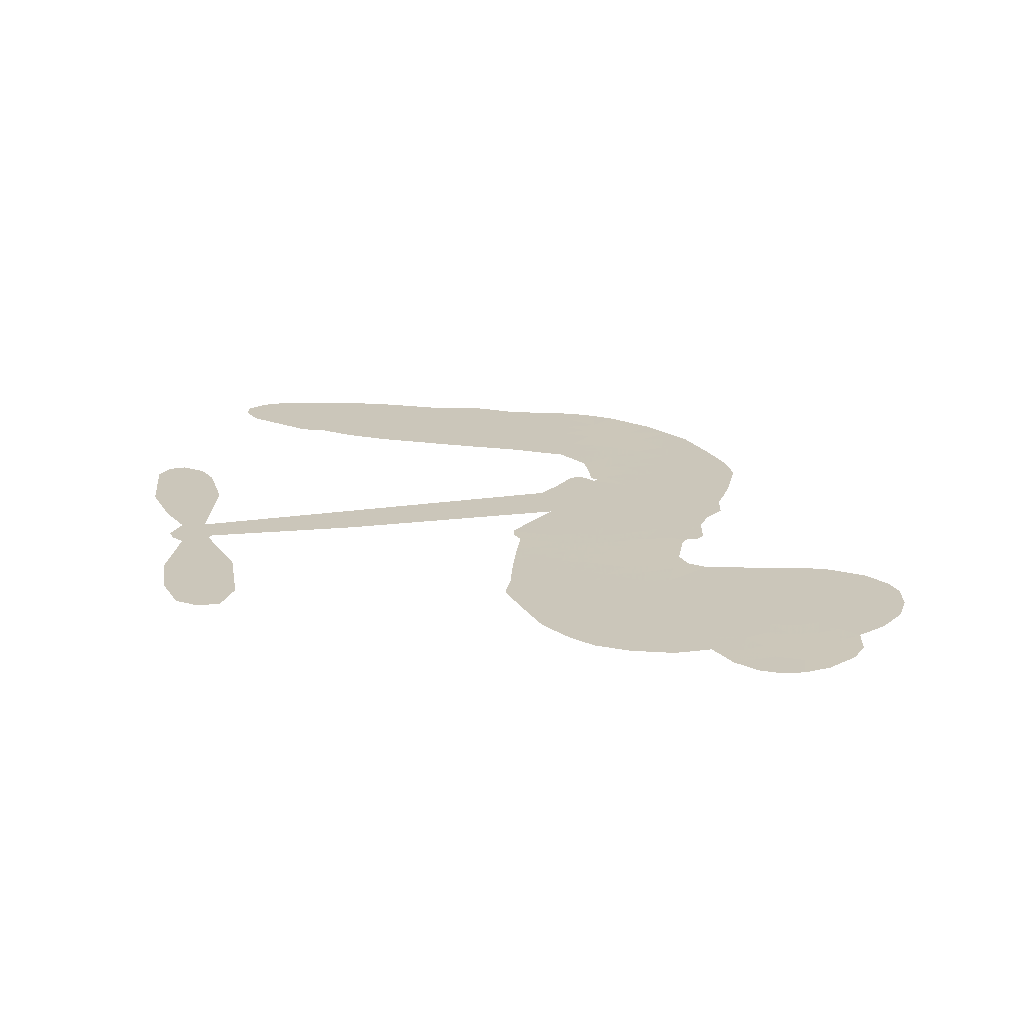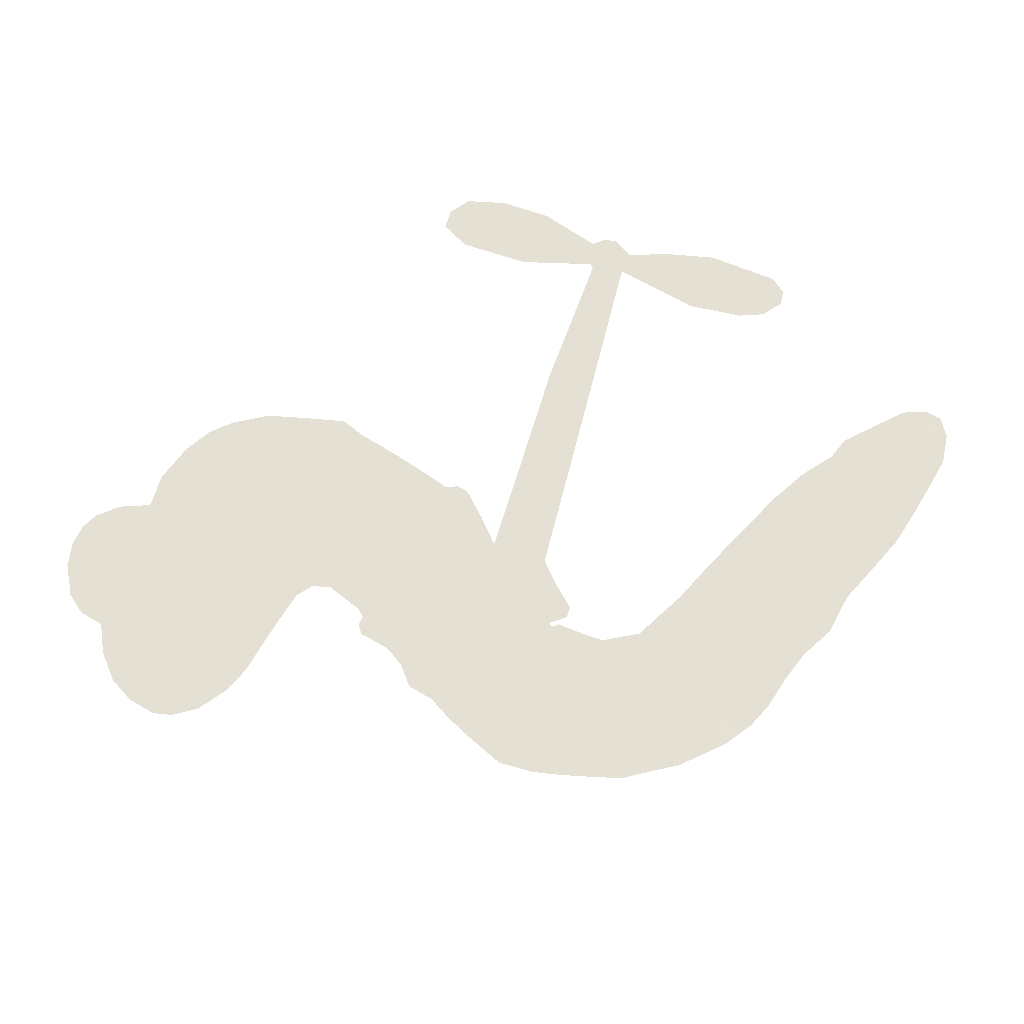
<metadata>
{"format":"obj","ext":"obj","renderer":"f3d","projection":"perspective","resolution":1024,"background":"white","views":[{"elev":21.2,"azim":-169.5,"up":"+Z"},{"elev":65.3,"azim":-50.5,"up":"+Z"}]}
</metadata>
<code>
v -2277 984.9 0.2257
v -2254 1030 0.2142
v -2221 1067 0.1893
v -2227 1107 0.1564
v -2216 1142 0.1258
v -2182 1182 0
v -2150 1203 0.102
v -2117 1212 0.135
v -2089 1209 0.1547
v -2052 1190 0.1819
v -2018 1153 0.2241
v -1968 1175 0.2597
v -1906 1179 0.2811
v -1856 1171 0.2947
v -1818 1152 0.3046
v -1771 1116 0.3194
v -1697 1010 0.357
v -1697 966.8 0.3705
v -1682 796.4 0.4716
v -1668 783.2 0.486
v -1665 765.3 0.5
v -1711 668.9 0.5272
v -1407 797.6 0.6118
v -1195 873.3 0.6795
v -1190 881.1 0.6864
v -1261 974.5 0.7179
v -1299 1077 0.7338
v -1293 1129 0.7382
v -1263 1141 0.741
v -1226 1131 0.75
v -1189 1080 0.73
v -1161 1004 0.7164
v -1155 904.6 0.6913
v -1134 893.2 0.6867
v -1124 875.8 0.6845
v -1132 839 0.6806
v -1091 795.2 0.6797
v -1043 724.9 0.6797
v -1011 616.3 0.6797
v -1021 587.4 0.6797
v -1042 576.2 0.6797
v -1080 588.1 0.6797
v -1107 617.1 0.6797
v -1146 694.9 0.6797
v -1166 830.1 0.6784
v -1681 586.6 0.5463
v -1718 503.5 0.5748
v -1735 496.7 0.5774
v -1760 512.2 0.5876
v -1763 504.5 0.6008
v -1753 498.7 0.6103
v -1729 427.5 0.669
v -1682 388.5 0.7013
v -1590 377.1 0.6935
v -1351 364 0.5832
v -1284 353.4 0.546
v -1228 335.4 0.5055
v -1190 336.4 0.4795
v -1083 290.4 0.3786
v -1057 260.9 0.324
v -1053 234.8 0.25
v -1075 207.8 0.3476
v -1117 186.3 0.4048
v -1285 163 0.5381
v -1419 168.2 0.6229
v -1485 155.4 0.662
v -1544 164.2 0.6969
v -1649 157 0.7854
v -1692 158.6 0.8353
v -1741 170.6 1
v -1816 206.1 0.7852
v -1890 262.7 0.7241
v -1970 374.9 0.6592
v -1992 425.3 0.64
v -1979 574.9 0.5732
v -1985 615.4 0.5548
v -1966 649.5 0.5366
v -1959 683.4 0.5138
v -1967 732.5 0.488
v -1959 746.1 0.4836
v -1943 751.5 0.475
v -1938 765.4 0.4601
v -1938 825.2 0.3966
v -1955 849.6 0.3579
v -1984 858.4 0.3262
v -2130 834.5 0.2586
v -2172 834.5 0.2511
v -2225 848.4 0.2439
v -2260 872.9 0.2394
v -2276 898.1 0.2368
v -2283 940.4 0.2319
v -1423 708 0.5994
v -1178 868.6 0.682
v -1920 750.4 0.4707
v -1782 516.1 0.5938
v -1742 464.3 0.6381
v -1948 729.6 0.4874
v -1695 769.8 0.4858
v -1700 548.1 0.5622
v -1295 769 0.6359
v -1169 888.4 0.688
v -1231 799.6 0.6569
v -1199 814.9 0.6682
v -1963 708.8 0.4976
v -1769 535.5 0.5788
v -1225 927.8 0.7066
v -1151 867.9 0.6836
v -1191 917.1 0.6984
v -1090 242.1 0.3594
v -1048 613.3 0.6797
v -1902 794 0.4356
v -1776 488.9 0.6142
v -1938 703.1 0.5014
v -2223 914.3 0.2382
v -2107 1160 0.1552
v -1954 897.3 0.3324
v -1687 716.3 0.5019
v -1737 526.1 0.574
v -1301 835.4 0.6416
v -1248 854.3 0.6585
v -1819 550.8 0.5787
v -1741 801.7 0.4567
v -1924 659 0.5268
v -1902 864.8 0.378
v -1747 565.2 0.5604
v -1194 843.9 0.6737
v -1833 500.3 0.6088
v -1224 833.4 0.6633
v -1255 821.9 0.6528
v -1942 606.6 0.5563
v -1206 268.5 0.4835
v -1156 762.5 0.6798
v -1262 1099 0.7367
v -1158 954.1 0.7065
v -1027 670.6 0.6797
v -2160 1106 0.1614
v -1263 784.3 0.6462
v -1207 304.9 0.4878
v -1140 799.5 0.6796
v -1272 286.1 0.5314
v -1136 313.4 0.436
v -1169 287.6 0.4558
v -1870 1095 0.2996
v -1667 235 0.7746
v -2240 957.3 0.2303
v -2151 901.4 0.2508
v -2147 1164 0.111
v -1840 746.4 0.4757
v -1806 435.7 0.6496
v -1280 1026 0.7265
v -1198 956.4 0.709
v -2194 1092 0.1686
v -2162 1033 0.2103
v -2164 1070 0.189
v -2094 1053 0.2197
v -2124 1083 0.1922
v -1200 173.4 0.4788
v -1127 267.9 0.4135
v -1852 1131 0.2993
v -1773 988.3 0.3529
v -1669 193.9 0.8021
v -2151 865 0.2536
v -2059 847.3 0.2803
v -2192 883.3 0.2454
v -1878 760.3 0.4638
v -1768 439.6 0.6517
v -1768 386.3 0.6851
v -2131 1050 0.2092
v -2113 990.3 0.2398
v -2062 1107 0.2106
v -2122 1123 0.1665
v -1899 1132 0.2852
v -1817 1091 0.3145
v -1732 988.3 0.3597
v -1597 162.4 0.7377
v -1715 215.4 0.8371
v -1893 713.2 0.4939
v -1825 823.7 0.4282
v -2088 1085 0.2071
v -2038 1059 0.2406
v -1734 1063 0.3381
v -1900 829.7 0.4059
v -1637 212.8 0.7629
v -1606 271.9 0.7213
v -1861 798.8 0.4387
v -1752 1025 0.3449
v -1687 880.7 0.4135
v -1865 841.6 0.4069
v -1780 1063 0.329
v -1835 915.9 0.3697
v -1755 917.8 0.3864
v -1861 882.1 0.3811
v -1733 949.8 0.3747
v -1806 873.8 0.4007
v -1898 928.4 0.3427
v -1692 923.6 0.3907
v -1893 896.6 0.3617
v -1722 898.4 0.4009
v -1760 876.1 0.408
v -1723 857.7 0.4239
v -1762 835.4 0.4322
v -1684 838.4 0.4395
v -1791 796.3 0.4521
v -1717 826 0.4445
v -1934 872.5 0.3566
v -1815 521.7 0.5947
v -1848 533.2 0.5908
v -1868 594.6 0.5591
v -1896 497 0.6117
v -1224 1093 0.7369
v -1249 1057 0.7299
v -1236 1013 0.722
v -2179 954.9 0.2361
v -2186 919.3 0.2418
v -1769 708.6 0.5029
v -2208 1024 0.211
v -2025 912 0.2908
v -1726 393 0.6893
v -1732 329.4 0.7251
v -1706 359 0.7096
v -1745 359.8 0.705
v -1815 345.6 0.7037
v -1774 334.7 0.7171
v -1665 307.5 0.7315
v -1813 280.1 0.7473
v -1694 328.3 0.7248
v -1715 280.1 0.7615
v -1648 349.7 0.71
v -1803 313 0.7274
v -1931 317.1 0.6901
v -1764 285 0.7569
v -2062 1149 0.1933
v -2088 1129 0.1846
v -1935 1152 0.2717
v -1976 1129 0.2538
v -1936 1109 0.2745
v -1981 1074 0.2617
v -1795 1134 0.3118
v -1823 1122 0.3078
v -1712 183.2 0.8842
v -1766 213 0.8518
v -2058 1010 0.2505
v -1753 1090 0.3281
v -1848 1020 0.3236
v -1902 621.4 0.5464
v -1909 573.6 0.5721
v -1840 662.2 0.5222
v -1882 660.7 0.5242
v -1860 630.6 0.5395
v -1816 598.8 0.5533
v -1917 425.6 0.6463
v -1225 978.8 0.7155
v -1199 1006 0.7185
v -1175 1042 0.7232
v -1212 1050 0.7269
v -2210 943.8 0.2347
v -2207 983.7 0.2253
v -2166 993.4 0.2266
v -1732 709.4 0.5093
v -1767 759 0.4783
v -2192 1052 0.1974
v -1993 892 0.3121
v -1981 937.2 0.3038
v -2022 852.9 0.2987
v -2100 882.4 0.2655
v -2046 881.8 0.2851
v -2073 918.1 0.2703
v -2043 960.5 0.2714
v -1701 247.9 0.7878
v -1671 271.7 0.7543
v -1744 250.4 0.7952
v -1787 248.2 0.7847
v -1617 313.9 0.7124
v -1466 371.6 0.6428
v -1604 346.2 0.7002
v -1570 315.8 0.6932
v -1526 374.9 0.6703
v -1559 274.7 0.6962
v -1578 239.6 0.7136
v -1486 302.9 0.6548
v -1561 349.2 0.6848
v -1614 239.1 0.7373
v -1558 202.9 0.7058
v -1529 299.1 0.6767
v -1514 336.8 0.666
v -1509 197.2 0.6752
v -1472 335.9 0.6458
v -1497 250.8 0.6647
v -1410 290.6 0.6146
v -1536 241.2 0.6883
v -1408 367.5 0.6131
v -1447 306.3 0.6342
v -1459 269.2 0.6426
v -1415 329.7 0.6166
v -1450 215.1 0.6397
v -1359 311.4 0.5857
v -1636 383.2 0.7027
v -2016 1110 0.2353
v -2063 1040 0.2374
v -2091 1021 0.2343
v -2030 1028 0.2548
v -2003 1049 0.2592
v -2020 991.3 0.2708
v -1940 1025 0.2913
v -1993 1016 0.2734
v -1975 977.6 0.2928
v -1937 952.3 0.3173
v -1933 921.8 0.3315
v -1886 979.5 0.3253
v -1936 988.7 0.3044
v -1821 1051 0.3226
v -1861 1056 0.3098
v -1806 1013 0.337
v -1910 1068 0.291
v -1894 1027 0.3071
v -1836 975.7 0.3424
v -1876 558.6 0.5786
v -1903 535.2 0.5919
v -1989 498.4 0.6113
v -1945 547.2 0.5866
v -1985 536.9 0.5936
v -1960 513.6 0.6036
v -1955 461.1 0.628
v -1839 577.2 0.5663
v -1789 570.9 0.5645
v -1770 606.5 0.5454
v -1953 411.7 0.6483
v -1854 318.8 0.7103
v -2242 995.9 0.2217
v -1714 739.2 0.4951
v -1804 759.7 0.472
v -1828 784.2 0.4535
v -1812 713.1 0.4968
v -1732 771.8 0.4769
v -2095 841 0.2675
v -2016 941.1 0.2876
v -2076 980.1 0.2543
v -2106 949 0.2533
v -2141 965 0.2406
v -1473 188.5 0.6543
v -1415 245.5 0.6182
v -2014 1080 0.2449
v -1945 1078 0.2761
v -1865 949.4 0.3446
v -1917 465.6 0.6271
v -1865 438.1 0.6437
v -1991 461.6 0.6271
v -1729 590 0.5475
v -1714 621 0.5353
v -1806 635.7 0.5342
v -1765 651.4 0.5264
v -1748 738.9 0.4925
v -1852 703.5 0.4999
v -2116 915.1 0.2572
v -1409 206.3 0.6153
v -1352 165.1 0.5793
v -1341 233.7 0.5739
v -1385 166.6 0.6006
v -1367 201.6 0.5895
v -1324 196.3 0.5625
v -1378 235.1 0.5968
v -1360 271 0.5858
v -1284 234.3 0.538
v -1318 288.3 0.561
v -1295 317.4 0.5482
v -1259 318.6 0.525
v -1318 358.5 0.5649
v -1552 647.2 0.5668
v -1559 733.1 0.5732
v -1739 662.8 0.5228
v -1797 674.9 0.5162
v -1286 198.6 0.5385
v -1233 215.2 0.5021
v -1243 168 0.5102
v -1167 238.1 0.4493
v -1328 327.2 0.569
v -1616 616.9 0.5522
v -1202 233.6 0.4787
v -1158 179.6 0.4437
v -1181 205.6 0.4618
v -1142 212.4 0.4252
v -1635 701 0.5547
v -1691 643.3 0.5374
v -1673 685 0.5441
v -1075 655.8 0.6797
v -1060 690.5 0.6797
v -1101 731 0.6797
v -1127 656 0.6797
v -1101 688 0.6797
v -2177 1140 0.1157
v -1805 470.3 0.6274
v -1844 466.1 0.6288
v -1795 910.2 0.3826
v -1781 948.6 0.3671
v -1795 843.9 0.4213
v -1853 234.7 0.7518
v -1852 272.6 0.7348
v -1380 342 0.5978
v -1912 368.9 0.6725
v -1863 362.3 0.685
v -1825 390.9 0.6748
v -1886 395.9 0.6639
v -1798 406.4 0.6685
v -1857 407.5 0.6614
v -1313 254.6 0.5572
v -1245 254.2 0.5116
v -1237 287.4 0.5075
v -1638 656.2 0.5506
v -1649 601.7 0.5468
v -1595 654.5 0.5592
v -1597 717 0.564
v -1488 677.6 0.5828
v -1567 686.6 0.5674
v -1520 662.4 0.5747
v -1483 765.3 0.5922
v -1521 707.5 0.5786
v -1479 721.1 0.5888
v -1521 749.2 0.5826
v -1456 692.8 0.591
v -1067 760 0.6797
v -1117 766.3 0.6797
v -1151 728.7 0.6797
v -1818 946.5 0.3594
v -1951 345.7 0.6737
v -1894 332.4 0.6931
v -1910 289.5 0.7075
v -1877 295.8 0.7149
v -1661 632.2 0.545
v -1354 816.5 0.6259
v -1318 800.4 0.6334
v -1359 738.5 0.6169
v -1327 753.8 0.6262
v -1358 777.6 0.6213
v -1394 759.1 0.6111
v -1445 781.4 0.6019
v -1445 741.5 0.5981
v -1595 208.5 0.7309
v -1625 180.9 0.7601
f 112 206 391
f 186 160 174
f 75 130 76
f 203 122 201
f 105 121 206
f 45 107 93
f 51 50 112
f 123 78 77
f 89 88 114
f 125 118 99
f 1 91 145
f 162 164 87
f 25 108 106
f 43 42 110
f 80 79 97
f 126 93 24
f 58 138 142
f 179 299 180
f 128 129 102
f 105 125 325
f 52 166 167
f 143 159 172
f 240 176 70
f 142 138 131
f 176 240 161
f 223 231 219
f 59 158 109
f 95 112 50
f 117 21 98
f 113 94 97
f 97 104 113
f 104 78 113
f 349 383 22
f 166 112 391
f 105 95 49
f 74 73 327
f 51 112 96
f 82 94 111
f 107 34 101
f 52 218 53
f 323 345 322
f 203 260 122
f 90 89 114
f 167 221 218
f 145 256 257
f 91 90 114
f 298 232 170
f 98 19 334
f 282 183 437
f 77 76 130
f 4 3 152
f 152 5 4
f 56 365 366
f 45 126 103
f 115 9 8
f 8 7 147
f 45 139 36
f 106 151 252
f 147 7 6
f 381 158 375
f 114 145 91
f 246 208 245
f 136 154 156
f 10 9 115
f 19 122 334
f 205 83 124
f 17 174 18
f 84 205 116
f 165 111 94
f 182 83 111
f 162 146 164
f 239 15 159
f 206 207 127
f 129 137 102
f 236 234 235
f 350 250 326
f 172 159 14
f 180 302 342
f 126 45 93
f 322 318 320
f 239 238 15
f 211 150 212
f 5 152 390
f 136 152 154
f 25 93 101
f 31 30 210
f 107 45 36
f 124 192 197
f 161 183 144
f 119 430 137
f 120 119 129
f 296 364 376
f 359 361 355
f 287 274 285
f 363 373 406
f 276 285 281
f 50 49 95
f 53 218 220
f 275 54 297
f 49 48 118
f 126 128 103
f 274 287 294
f 58 57 138
f 78 123 113
f 407 406 131
f 118 105 49
f 375 158 142
f 68 161 69
f 61 109 62
f 421 139 132
f 109 60 59
f 166 52 96
f 423 394 160
f 60 109 61
f 348 349 351
f 85 84 116
f 141 58 142
f 162 87 86
f 43 110 385
f 134 32 151
f 386 385 135
f 110 42 41
f 110 135 385
f 102 103 128
f 57 366 407
f 40 110 41
f 40 39 110
f 421 387 420
f 119 137 129
f 141 158 59
f 37 36 139
f 105 206 95
f 47 118 48
f 94 81 97
f 95 206 112
f 430 433 432
f 432 100 430
f 413 416 369
f 82 81 94
f 177 165 94
f 98 20 19
f 98 21 20
f 97 79 104
f 63 62 109
f 108 151 106
f 117 330 259
f 210 133 211
f 93 107 101
f 83 82 111
f 259 22 117
f 348 99 46
f 47 99 118
f 24 93 25
f 132 139 45
f 35 34 107
f 126 24 128
f 101 34 33
f 118 125 105
f 130 123 77
f 115 8 147
f 128 24 120
f 108 101 33
f 27 133 28
f 108 33 134
f 255 253 254
f 185 111 165
f 28 133 29
f 133 30 29
f 129 128 120
f 110 39 135
f 159 15 14
f 145 114 256
f 193 160 394
f 101 108 25
f 389 388 385
f 36 35 107
f 168 154 153
f 81 80 97
f 372 373 363
f 151 108 134
f 214 114 164
f 145 257 329
f 163 265 335
f 179 233 171
f 390 6 5
f 147 390 171
f 113 123 177
f 177 123 248
f 209 346 392
f 397 396 225
f 261 154 152
f 27 150 211
f 253 252 151
f 152 136 390
f 3 2 216
f 168 169 300
f 261 152 3
f 168 156 154
f 261 153 154
f 234 236 172
f 179 156 155
f 147 171 115
f 64 374 372
f 375 380 381
f 141 142 158
f 142 131 375
f 172 14 13
f 143 173 239
f 308 205 197
f 196 198 187
f 283 175 67
f 161 144 176
f 264 266 163
f 214 146 213
f 85 262 264
f 262 85 116
f 114 88 164
f 87 164 88
f 177 94 113
f 332 148 331
f 112 166 96
f 166 149 403
f 346 209 345
f 223 219 221
f 169 168 153
f 155 156 168
f 265 162 86
f 162 265 146
f 179 180 170
f 11 10 232
f 136 156 171
f 171 156 179
f 12 234 13
f 172 13 234
f 173 311 189
f 189 311 313
f 16 173 189
f 200 198 199
f 288 280 284
f 183 282 144
f 270 184 224
f 70 176 241
f 245 248 123
f 148 165 177
f 188 194 192
f 188 182 185
f 179 155 299
f 179 170 233
f 299 300 242
f 301 302 180
f 188 192 124
f 17 181 186
f 83 182 124
f 438 161 68
f 437 283 279
f 288 290 286
f 220 226 228
f 332 165 148
f 188 185 178
f 17 186 174
f 189 186 181
f 174 193 18
f 185 182 111
f 202 187 200
f 182 188 124
f 16 189 243
f 311 173 312
f 189 313 186
f 194 190 192
f 18 193 196
f 194 188 178
f 190 195 197
f 160 193 174
f 198 196 193
f 122 204 201
f 393 194 199
f 160 313 316
f 304 314 343
f 190 197 192
f 198 193 191
f 197 195 308
f 199 191 393
f 198 191 199
f 395 194 178
f 198 200 187
f 201 200 199
f 204 19 202
f 395 199 194
f 201 395 203
f 332 178 185
f 204 202 200
f 260 331 333
f 201 204 200
f 19 204 122
f 83 205 84
f 197 205 124
f 207 206 121
f 206 127 391
f 324 317 207
f 130 320 246
f 250 350 249
f 123 130 245
f 127 207 209
f 207 121 324
f 30 133 210
f 133 27 211
f 150 26 212
f 210 211 255
f 252 212 26
f 253 255 212
f 146 354 339
f 258 153 216
f 146 214 164
f 256 214 213
f 353 247 333
f 348 46 349
f 2 1 329
f 216 257 258
f 307 263 308
f 354 267 338
f 52 167 218
f 221 220 218
f 221 167 223
f 269 270 227
f 219 226 220
f 53 220 228
f 167 222 223
f 219 220 221
f 402 400 404
f 328 225 229
f 222 229 223
f 269 227 271
f 226 227 224
f 224 273 228
f 397 72 396
f 71 70 241
f 227 226 219
f 226 224 228
f 223 229 231
f 144 269 176
f 273 224 184
f 297 53 228
f 399 251 327
f 231 229 225
f 400 402 399
f 426 427 425
f 71 241 272
f 219 231 227
f 10 115 232
f 233 115 171
f 170 232 233
f 115 233 232
f 11 235 12
f 234 12 235
f 11 232 298
f 236 143 172
f 235 11 298
f 235 237 343
f 299 301 180
f 237 302 304
f 143 239 159
f 173 16 238
f 173 238 239
f 70 69 240
f 161 240 69
f 176 269 271
f 271 231 272
f 338 268 337
f 262 263 217
f 314 312 143
f 189 181 243
f 316 313 244
f 246 245 130
f 249 248 245
f 319 322 321
f 318 207 317
f 250 249 208
f 215 260 333
f 249 245 208
f 248 247 353
f 250 208 324
f 247 248 249
f 325 250 324
f 325 326 250
f 230 399 424
f 400 222 401
f 106 252 26
f 253 151 32
f 255 254 31
f 212 252 253
f 210 255 31
f 253 32 254
f 212 255 211
f 214 256 114
f 257 256 213
f 257 213 258
f 216 2 329
f 339 258 213
f 169 153 258
f 330 117 98
f 326 351 350
f 331 260 203
f 259 330 352
f 3 216 261
f 153 261 216
f 263 262 116
f 266 264 262
f 310 304 305
f 301 242 303
f 265 266 267
f 266 262 217
f 267 266 217
f 265 163 266
f 268 267 217
f 268 338 267
f 263 336 217
f 268 303 337
f 270 269 144
f 227 231 271
f 270 144 282
f 227 270 224
f 272 231 225
f 176 271 241
f 272 225 396
f 241 271 272
f 184 278 276
f 228 273 275
f 276 284 285
f 285 274 277
f 273 276 275
f 284 276 278
f 184 276 273
f 54 275 281
f 175 283 437
f 276 281 275
f 279 184 282
f 278 184 279
f 437 279 282
f 290 288 284
f 376 398 296
f 277 54 281
f 282 184 270
f 438 183 161
f 66 286 67
f 67 286 283
f 279 290 278
f 284 280 285
f 285 280 287
f 277 281 285
f 340 65 295
f 278 290 284
f 292 287 280
f 294 287 292
f 340 286 66
f 341 293 295
f 292 280 293
f 358 359 355
f 279 283 290
f 286 290 283
f 293 280 288
f 291 294 398
f 294 292 289
f 295 293 288
f 289 292 293
f 294 289 296
f 294 291 274
f 340 288 286
f 293 341 289
f 361 362 341
f 365 376 364
f 342 170 180
f 275 297 228
f 237 235 298
f 300 299 155
f 301 299 242
f 168 300 155
f 337 300 169
f 242 337 303
f 342 302 237
f 305 301 303
f 311 312 244
f 336 303 268
f 307 310 306
f 301 305 302
f 305 303 306
f 303 336 306
f 304 302 305
f 307 306 263
f 305 306 310
f 308 263 116
f 307 195 309
f 308 116 205
f 195 307 308
f 309 344 316
f 309 244 315
f 307 309 310
f 315 310 309
f 312 173 143
f 313 311 244
f 314 143 236
f 315 312 314
f 244 309 316
f 186 313 160
f 343 314 236
f 315 314 304
f 315 304 310
f 244 312 315
f 344 309 195
f 393 394 423
f 208 246 317
f 318 317 246
f 75 320 130
f 207 318 209
f 323 251 345
f 320 318 246
f 320 321 322
f 322 319 323
f 320 75 321
f 318 322 209
f 347 74 323
f 327 323 74
f 317 324 208
f 325 324 121
f 105 325 121
f 326 325 125
f 348 326 125
f 350 247 249
f 230 425 399
f 323 327 251
f 427 397 328
f 73 399 327
f 145 329 1
f 216 329 257
f 334 330 98
f 215 352 260
f 332 331 203
f 331 148 333
f 178 332 203
f 332 185 165
f 353 333 148
f 371 247 350
f 122 260 334
f 334 260 352
f 336 263 306
f 265 86 335
f 268 217 336
f 300 337 242
f 337 169 338
f 169 258 339
f 265 354 146
f 146 339 213
f 169 339 338
f 65 340 66
f 288 340 295
f 65 355 295
f 341 295 355
f 237 298 342
f 170 342 298
f 235 343 236
f 304 343 237
f 195 190 344
f 423 344 190
f 346 345 251
f 322 345 209
f 399 425 400
f 391 392 149
f 99 348 125
f 323 319 347
f 413 410 368
f 259 370 22
f 215 351 370
f 326 348 351
f 371 333 247
f 370 351 349
f 371 215 333
f 259 352 215
f 334 352 330
f 148 177 353
f 248 353 177
f 267 354 265
f 339 354 338
f 360 363 357
f 289 341 362
f 357 359 360
f 358 356 359
f 364 140 365
f 360 359 356
f 355 65 358
f 361 359 357
f 356 64 360
f 364 405 140
f 361 357 362
f 355 361 341
f 357 363 405
f 289 362 296
f 360 64 372
f 374 157 373
f 296 362 364
f 362 357 405
f 366 365 140
f 398 376 55
f 366 140 407
f 56 366 57
f 417 415 418
f 365 56 367
f 428 384 383
f 22 370 349
f 215 370 259
f 350 351 371
f 215 371 351
f 373 157 380
f 363 360 372
f 378 375 131
f 373 378 406
f 372 374 373
f 381 380 379
f 365 367 376
f 55 376 367
f 377 410 408
f 46 383 349
f 406 378 131
f 373 380 378
f 63 381 379
f 380 375 378
f 157 379 380
f 63 109 381
f 158 381 109
f 408 382 384
f 22 383 384
f 386 135 38
f 377 408 428
f 428 46 409
f 385 386 389
f 387 386 38
f 389 44 388
f 421 420 37
f 422 44 387
f 386 387 389
f 43 385 388
f 44 389 387
f 171 390 136
f 6 390 147
f 392 391 127
f 166 391 149
f 209 392 127
f 149 392 346
f 394 393 191
f 190 194 393
f 193 394 191
f 423 160 316
f 203 395 178
f 199 395 201
f 272 396 71
f 222 328 229
f 328 397 225
f 291 398 55
f 294 296 398
f 400 328 222
f 401 222 167
f 399 402 251
f 167 403 401
f 404 149 346
f 404 400 401
f 346 251 402
f 166 403 167
f 404 403 149
f 404 401 403
f 346 402 404
f 140 405 363
f 362 405 364
f 407 131 138
f 363 406 140
f 407 138 57
f 140 406 407
f 410 377 368
f 413 411 410
f 428 408 384
f 382 408 410
f 413 414 416
f 382 410 411
f 369 411 413
f 416 414 412
f 436 434 435
f 413 368 414
f 417 416 412
f 92 436 419
f 418 369 416
f 417 419 436
f 139 421 37
f 417 418 416
f 417 412 419
f 387 38 420
f 422 421 132
f 344 423 316
f 421 422 387
f 393 423 190
f 72 397 427
f 399 73 424
f 400 425 328
f 425 427 328
f 425 230 426
f 72 427 426
f 46 428 383
f 377 428 409
f 119 429 430
f 137 430 100
f 432 433 431
f 429 23 433
f 434 431 433
f 433 430 429
f 434 433 23
f 415 417 436
f 92 431 434
f 434 436 92
f 434 23 435
f 415 436 435
f 437 183 438
f 68 175 438
f 437 438 175

</code>
